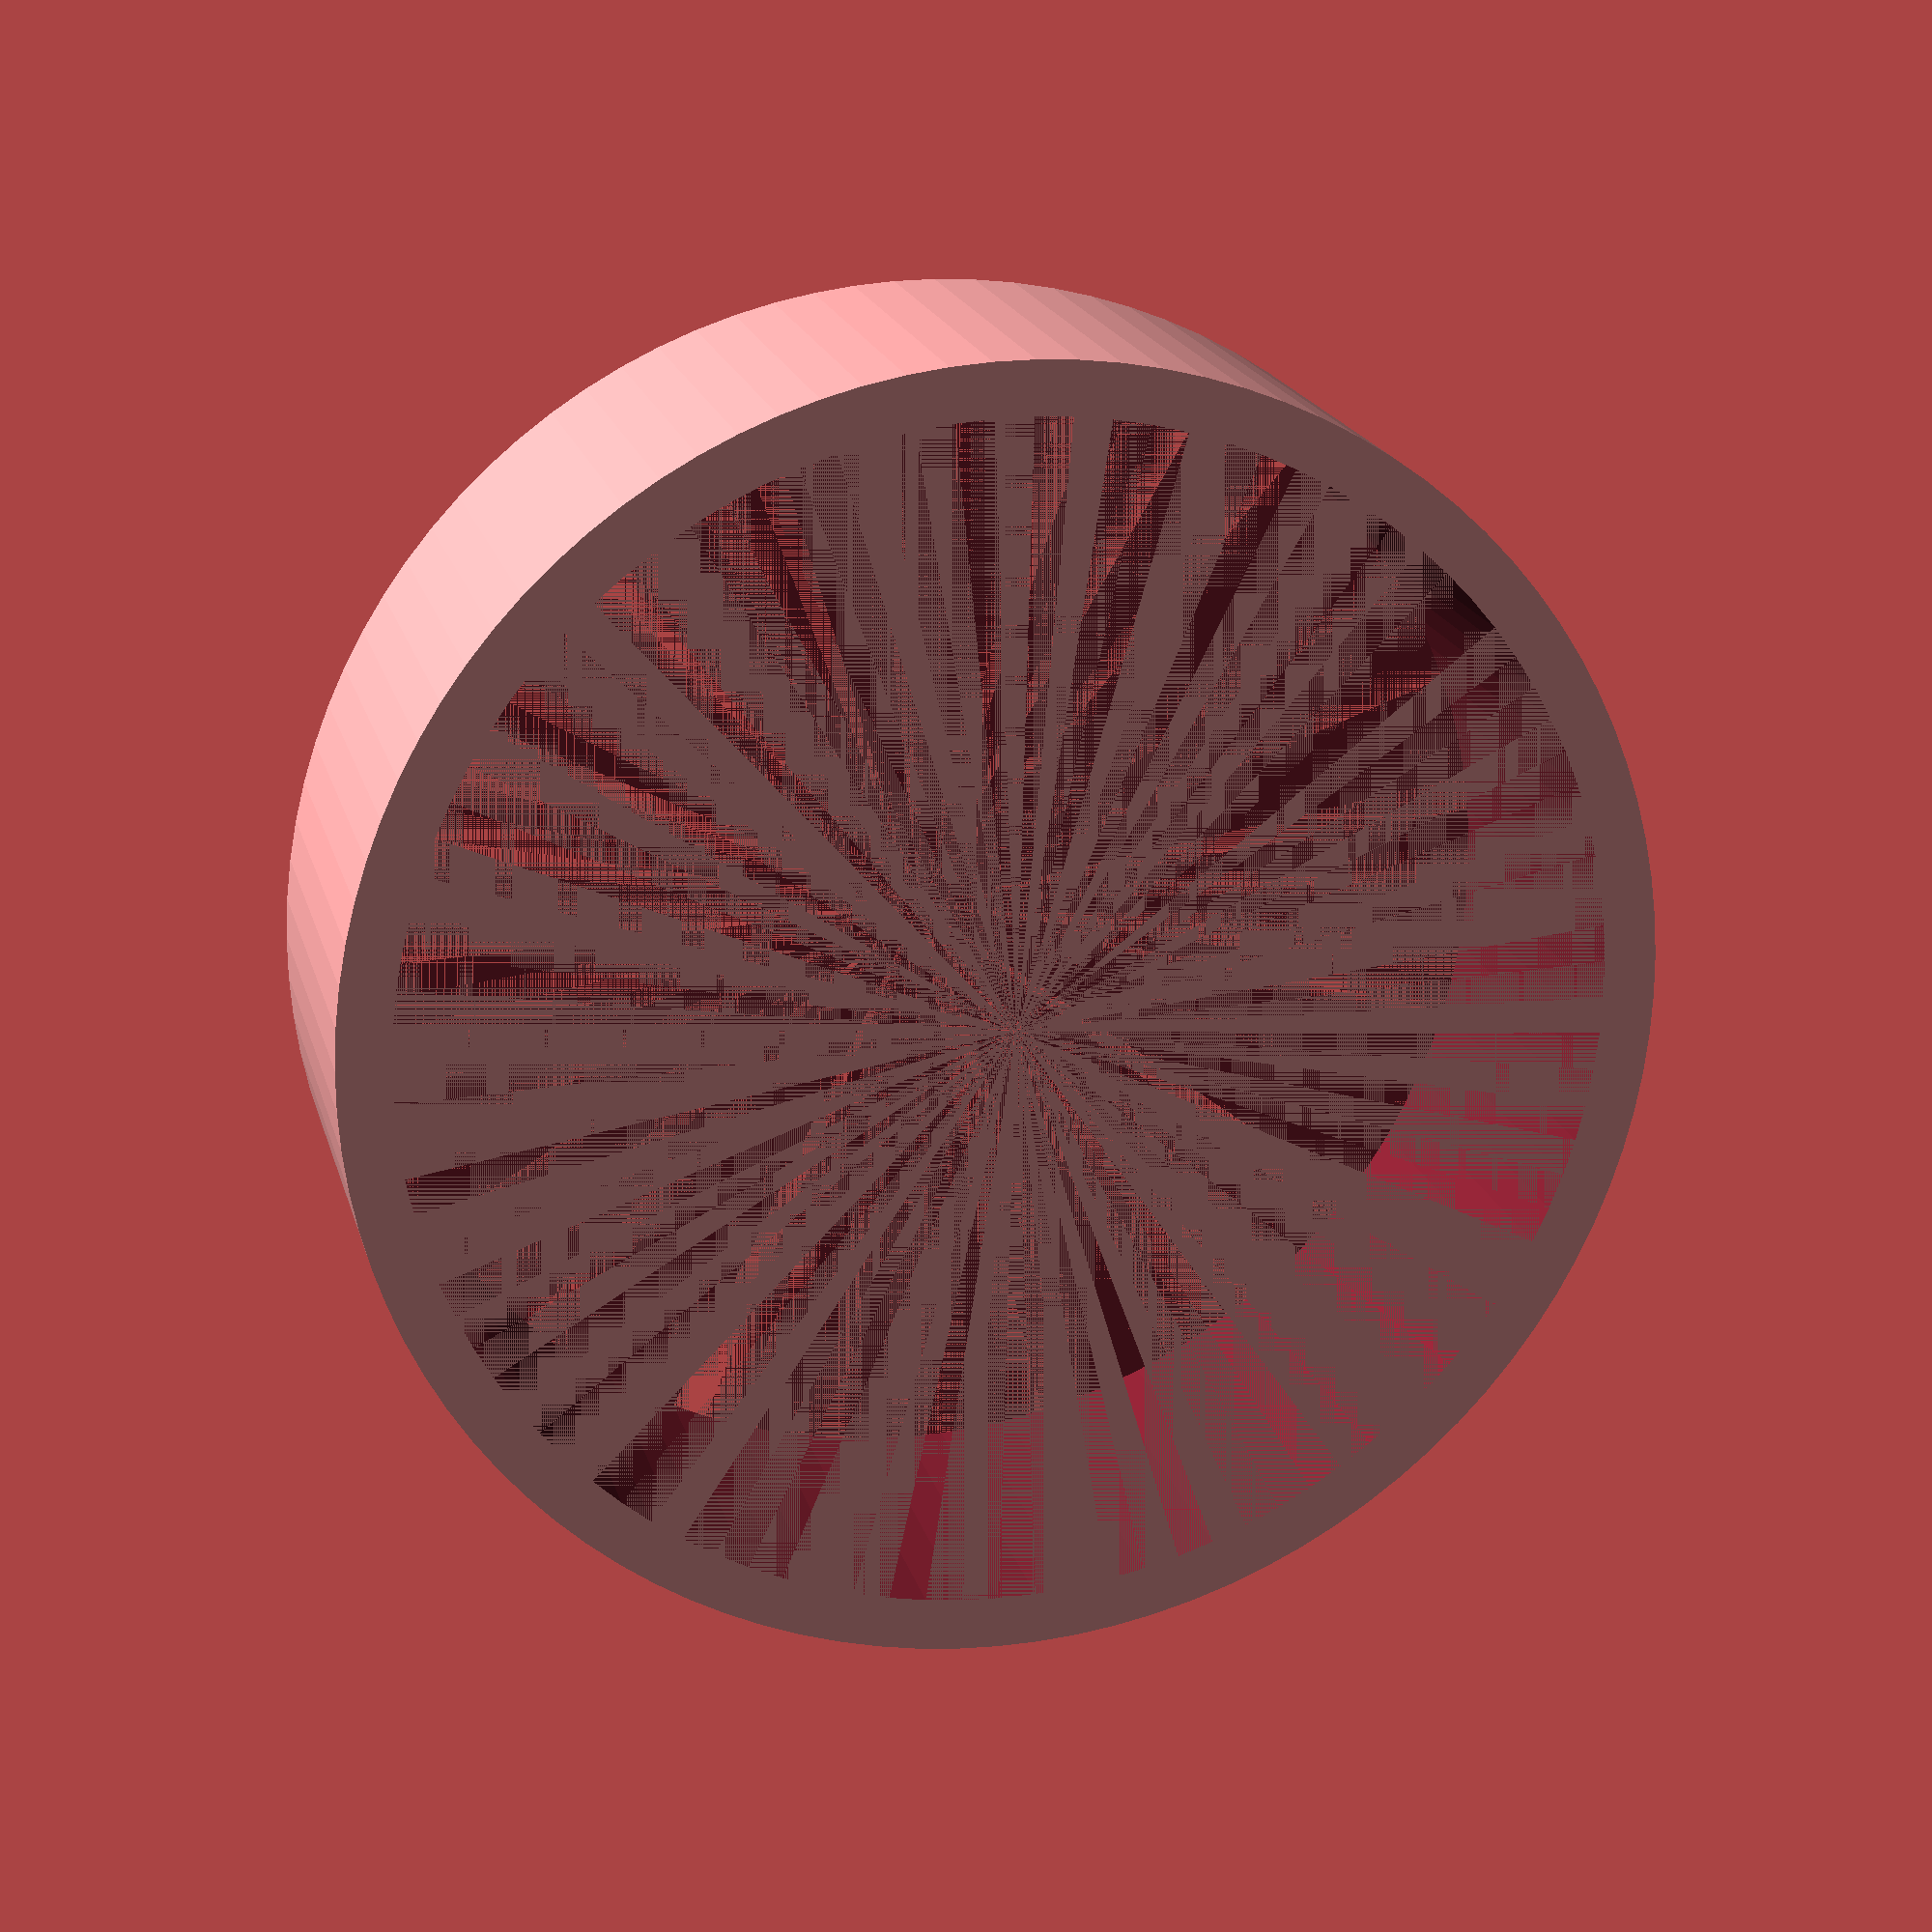
<openscad>
outer_diam = 24.5;
inner_diam = 22.5;
outer_rad = outer_diam / 2;
inner_rad = inner_diam / 2;
height = 7.5;

difference()
{
    cylinder(h = height, r = outer_rad, center = false, $fn = 100);
    cylinder(h = height, r = inner_rad, center = false, $fn = 100);
}
</openscad>
<views>
elev=161.1 azim=236.1 roll=13.9 proj=p view=wireframe
</views>
